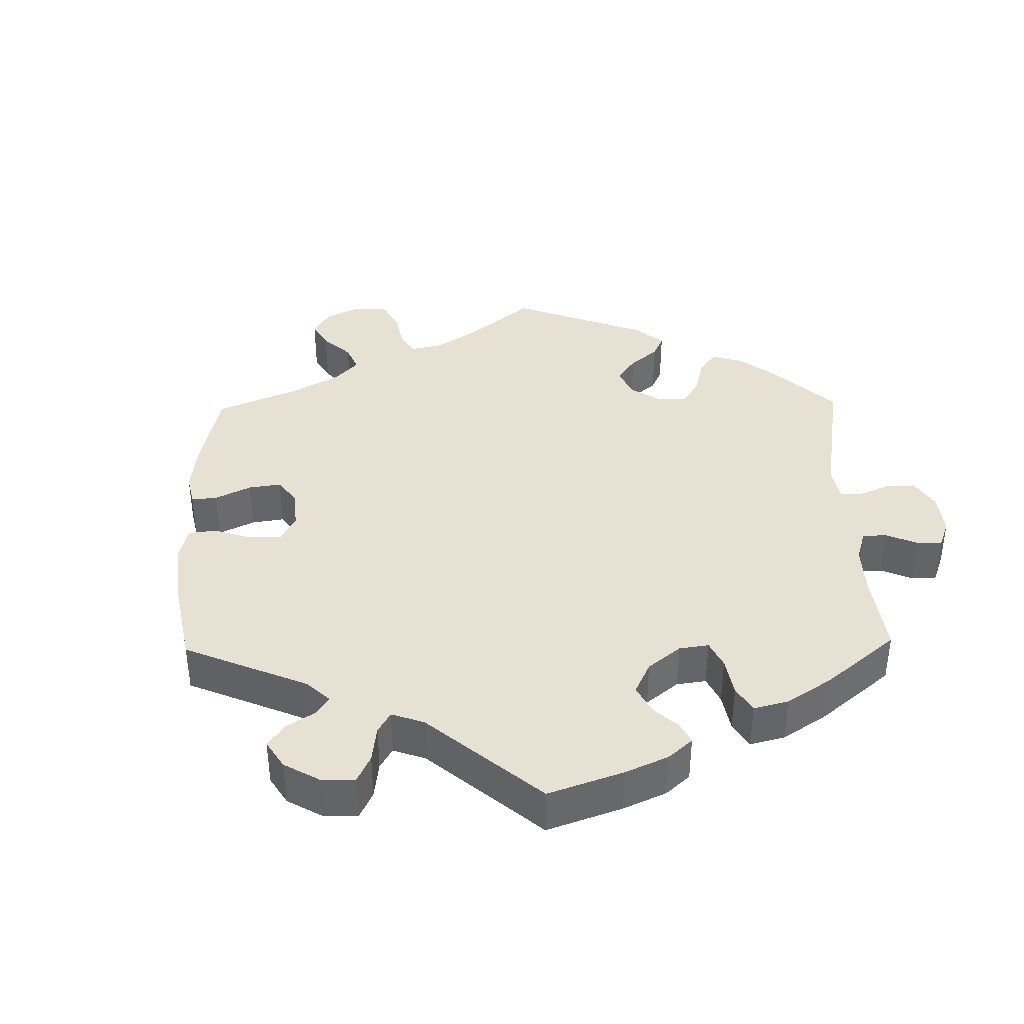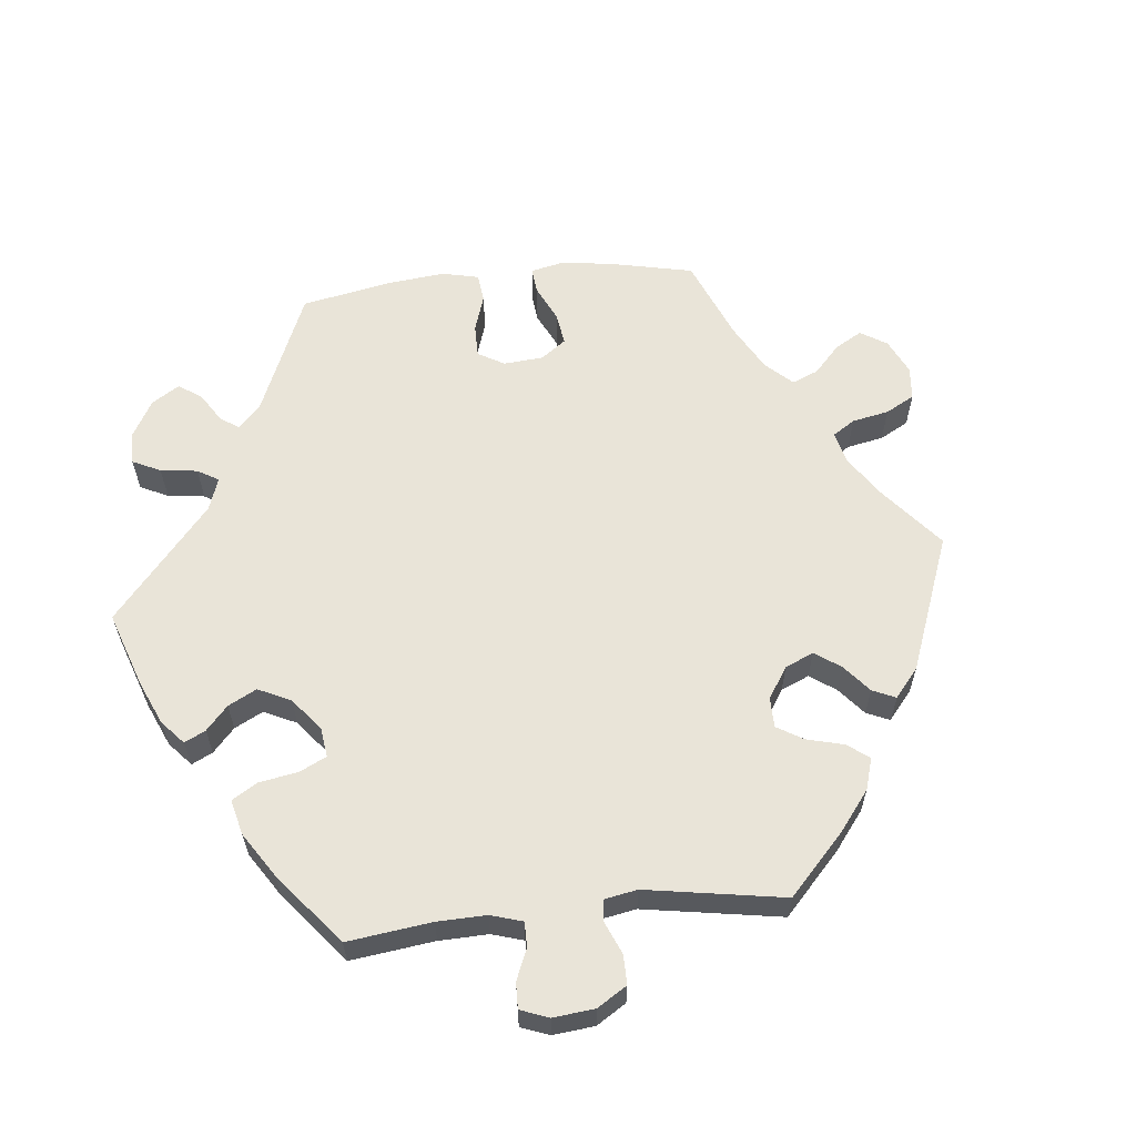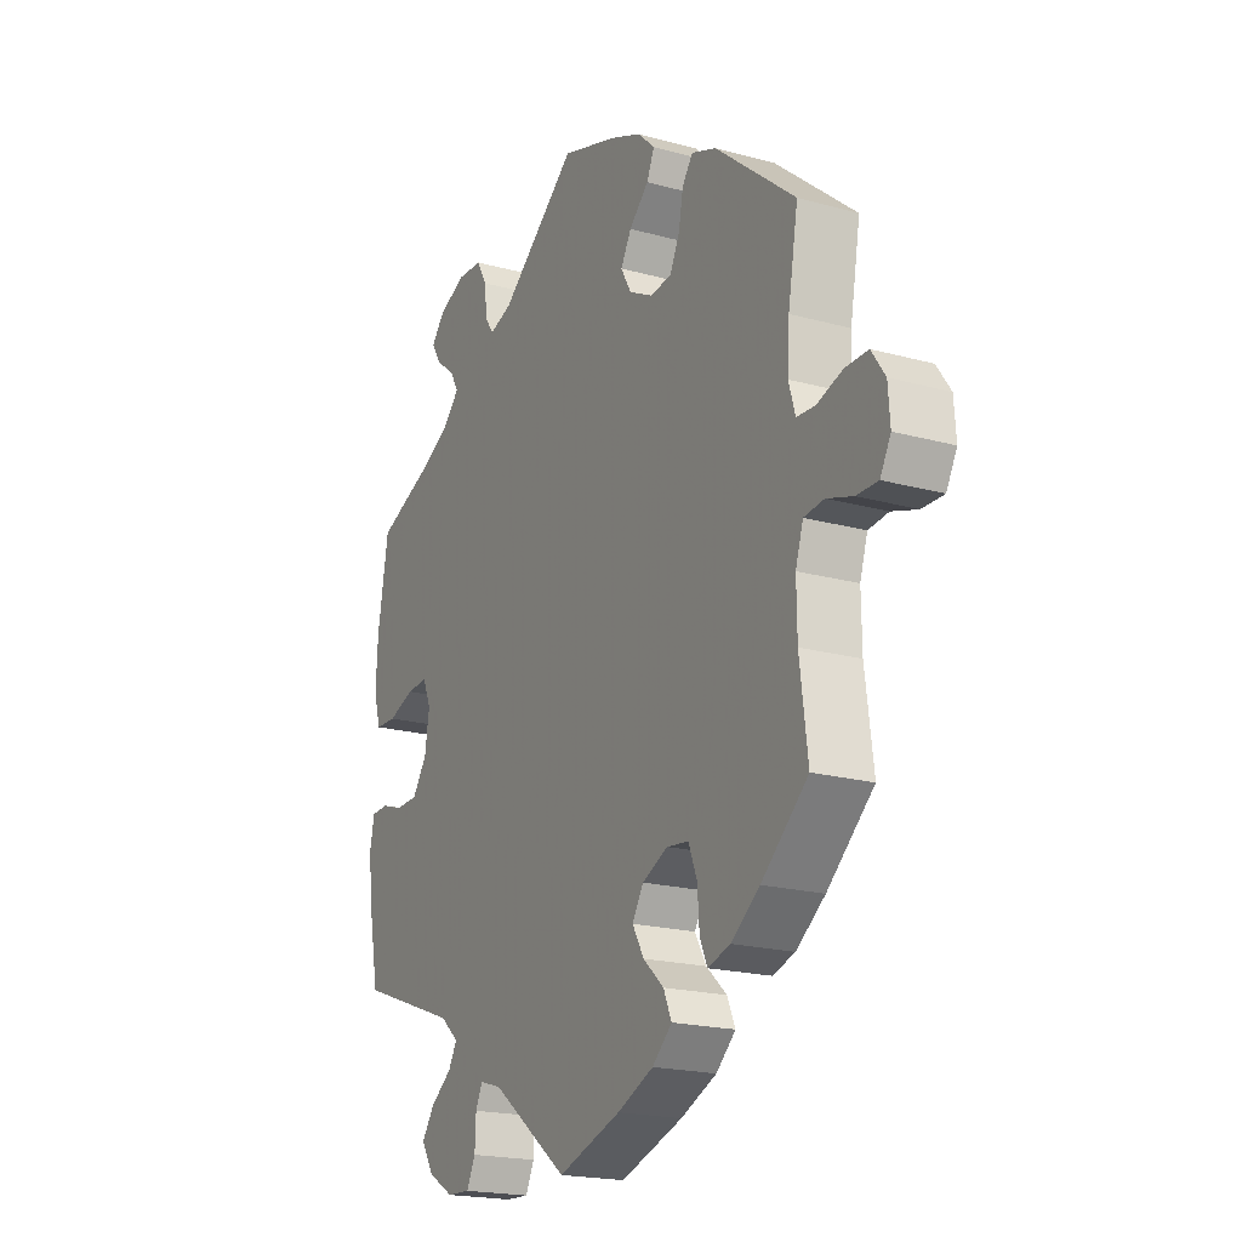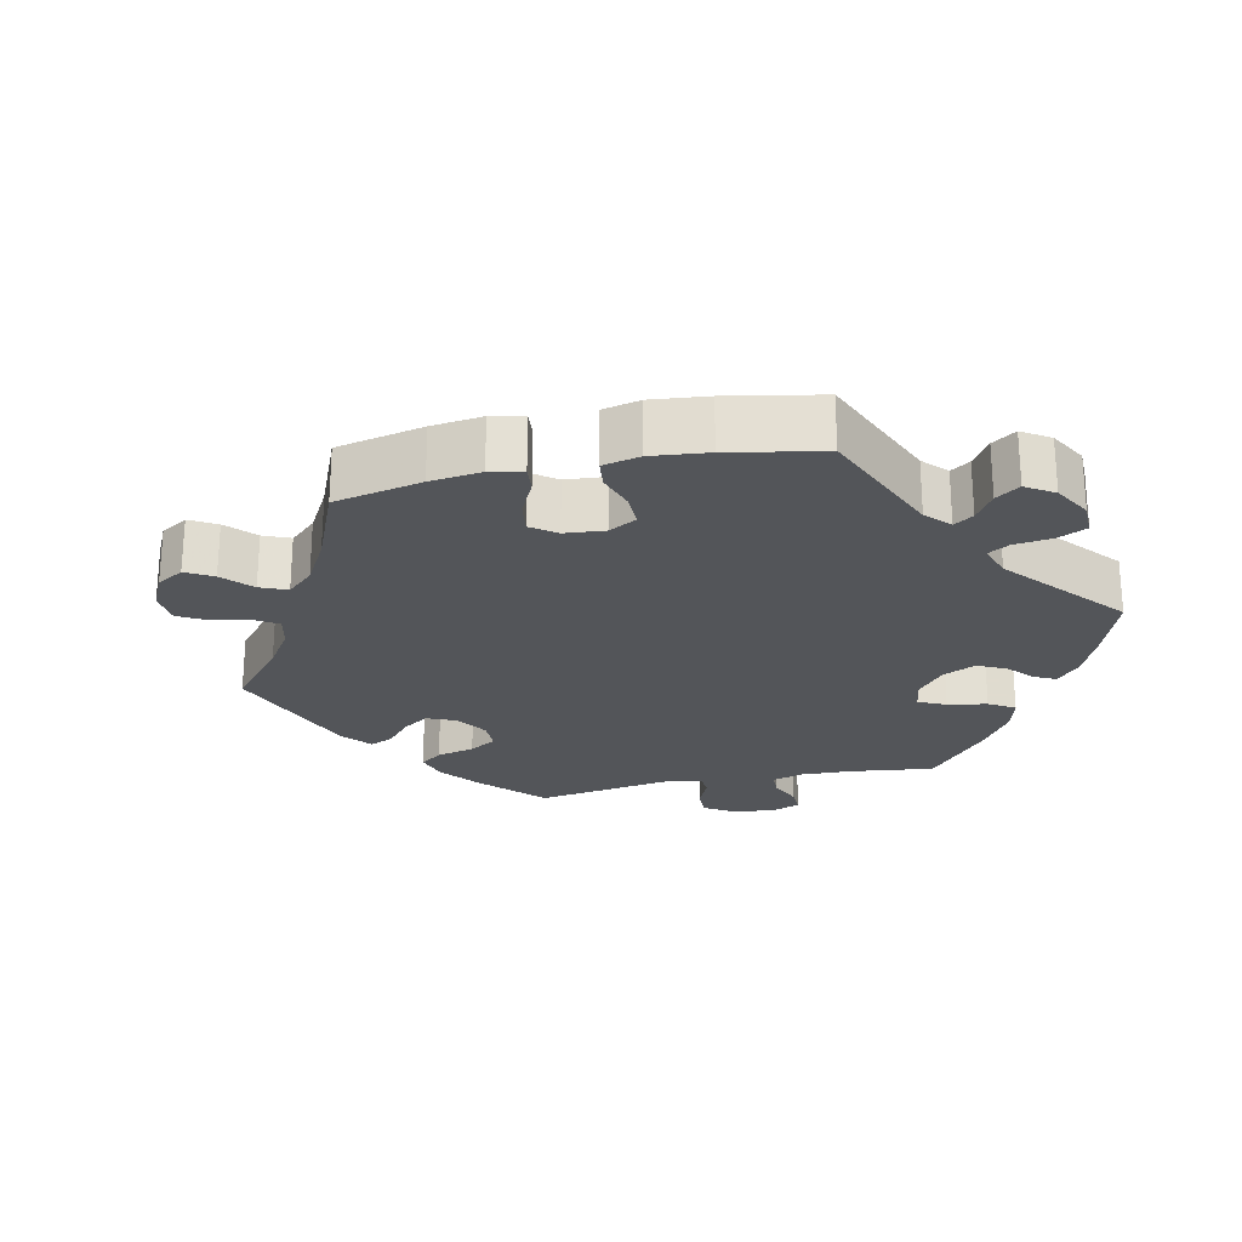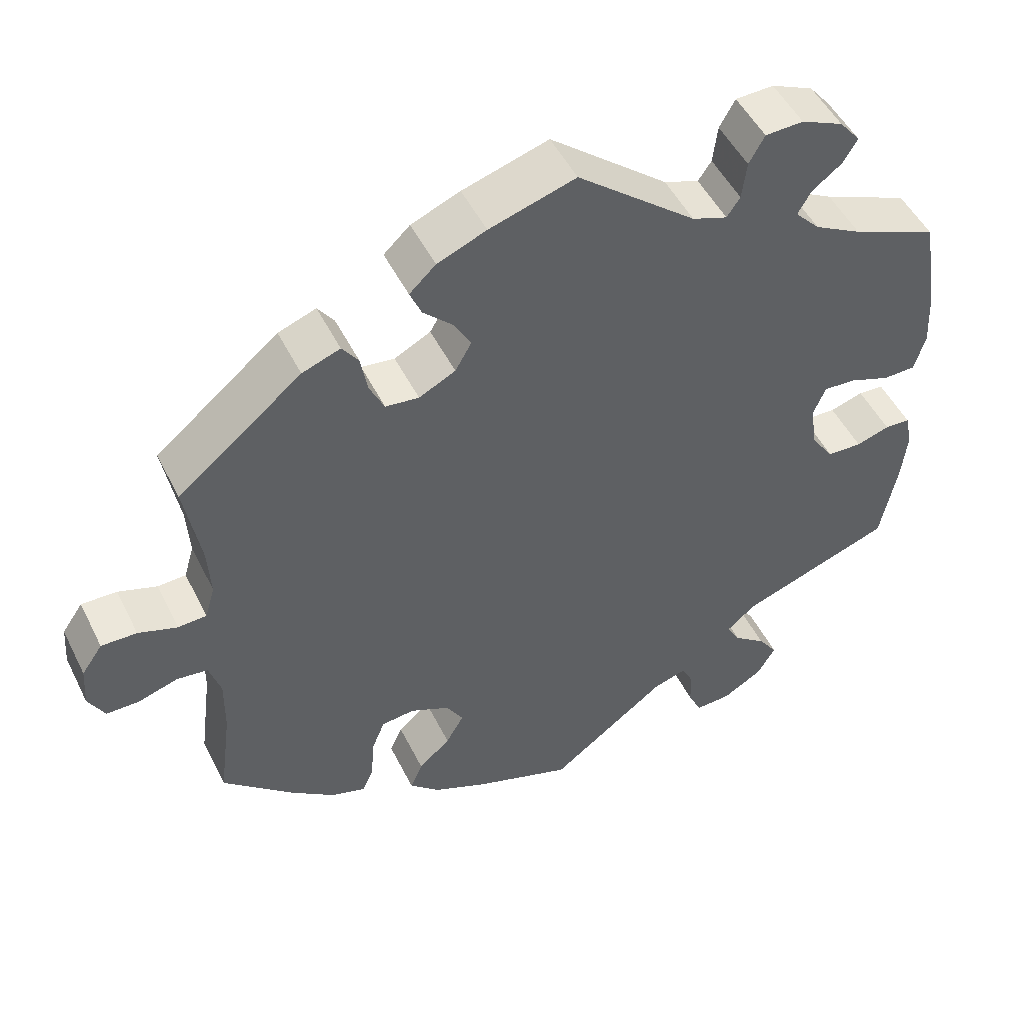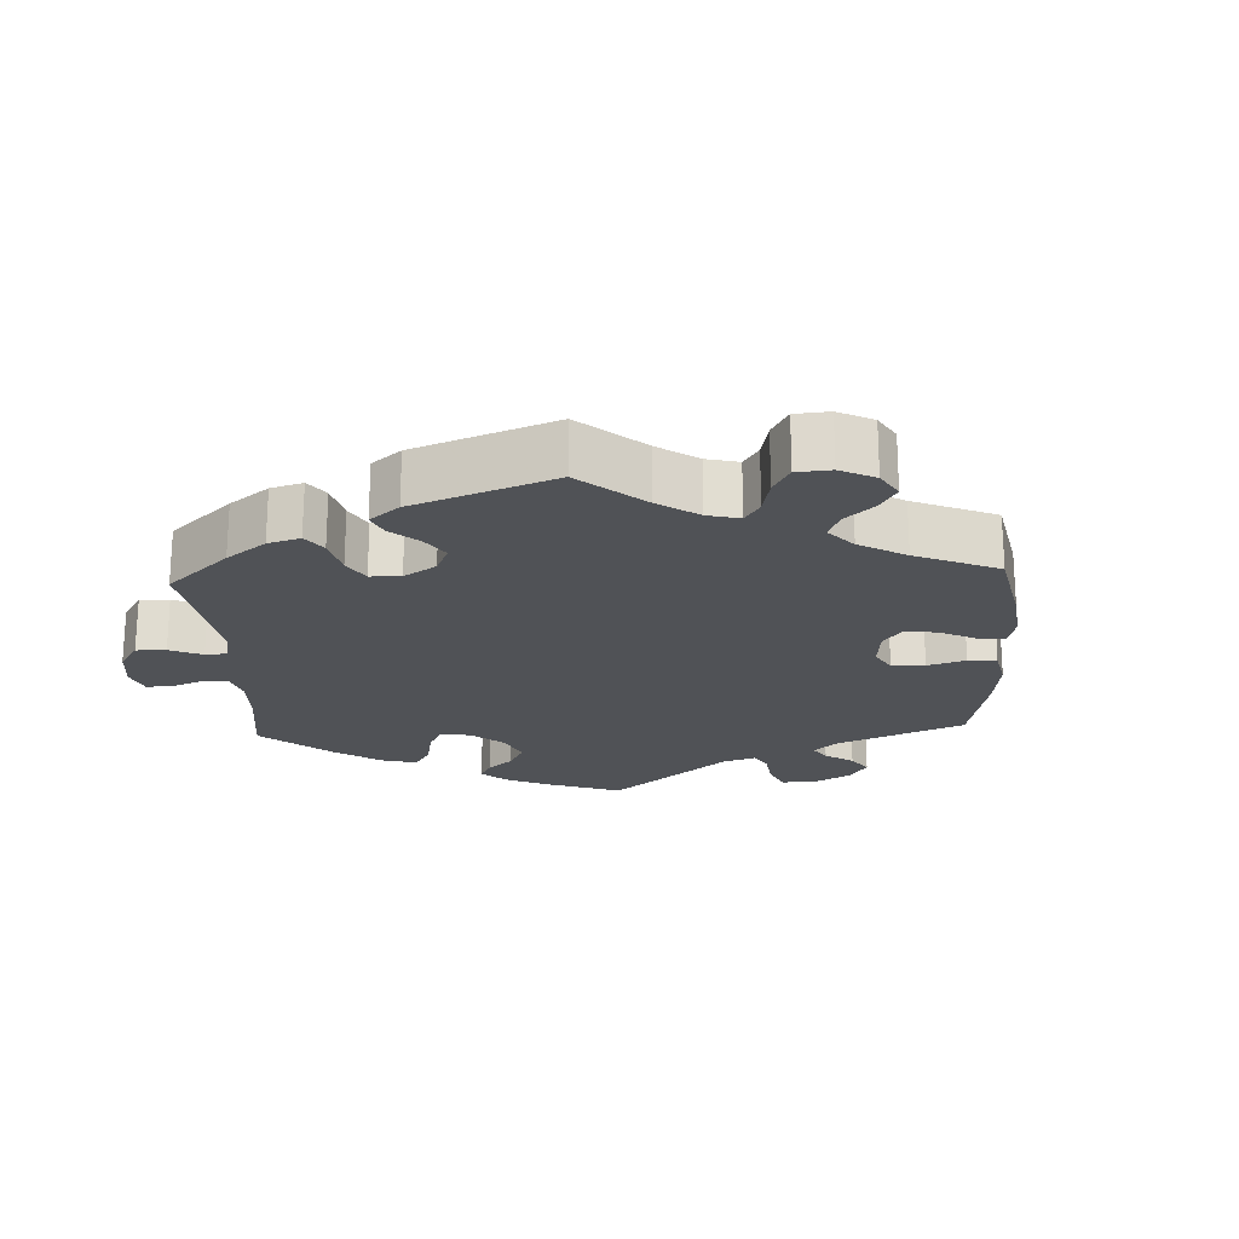
<metadata>
{"format":"obj","ext":"obj","renderer":"f3d","projection":"perspective","resolution":1024,"background":"white","views":[{"elev":38.9,"azim":-121.2,"up":"+Y"},{"elev":60.7,"azim":-36.0,"up":"+Y"},{"elev":-19.6,"azim":62.7,"up":"+Z"},{"elev":-24.0,"azim":162.4,"up":"+Y"},{"elev":49.8,"azim":154.2,"up":"+Z"},{"elev":-21.1,"azim":62.7,"up":"+Y"}]}
</metadata>
<code>
v 0.481 0.07 0.174
v 0.477 0.07 0.107
v 0.49 0.07 0.063
v 0.527 0.07 0.061
v 0.577 0.07 0.078
v 0.623 0.07 0.079
v 0.65 0.07 0.04
v 0.654 0.07 -0.014
v 0.633 0.07 -0.053
v 0.59 0.07 -0.053
v 0.539 0.07 -0.037
v 0.499 0.07 -0.042
v 0.484 0.07 -0.09
v 0.485 0.07 -0.165
v 0.501 0.07 -0.289
v 0.409 0.07 -0.372
v 0.352 0.07 -0.415
v 0.308 0.07 -0.429
v 0.293 0.07 -0.396
v 0.289 0.07 -0.34
v 0.272 0.07 -0.297
v 0.229 0.07 -0.292
v 0.178 0.07 -0.316
v 0.156 0.07 -0.353
v 0.179 0.07 -0.393
v 0.22 0.07 -0.43
v 0.236 0.07 -0.467
v 0.197 0.07 -0.503
v 0.125 0.07 -0.535
v 0 0.07 -0.578
v -0.152 0.07 -0.463
v -0.195 0.07 -0.45
v -0.209 0.07 -0.479
v -0.211 0.07 -0.526
v -0.228 0.07 -0.562
v -0.274 0.07 -0.56
v -0.325 0.07 -0.53
v -0.349 0.07 -0.49
v -0.324 0.07 -0.454
v -0.282 0.07 -0.422
v -0.265 0.07 -0.392
v -0.302 0.07 -0.36
v -0.5 0.07 -0.289
v -0.521 0.07 -0.179
v -0.528 0.07 -0.113
v -0.519 0.07 -0.069
v -0.486 0.07 -0.067
v -0.443 0.07 -0.081
v -0.398 0.07 -0.079
v -0.369 0.07 -0.037
v -0.36 0.07 0.021
v -0.376 0.07 0.06
v -0.418 0.07 0.057
v -0.47 0.07 0.038
v -0.512 0.07 0.039
v -0.526 0.07 0.088
v -0.522 0.07 0.163
v -0.501 0.07 0.289
v -0.391 0.07 0.335
v -0.33 0.07 0.368
v -0.298 0.07 0.402
v -0.315 0.07 0.432
v -0.353 0.07 0.461
v -0.372 0.07 0.492
v -0.345 0.07 0.525
v -0.291 0.07 0.549
v -0.242 0.07 0.547
v -0.222 0.07 0.511
v -0.216 0.07 0.462
v -0.199 0.07 0.437
v -0.154 0.07 0.453
v -0.001 0.07 0.578
v 0.11 0.07 0.544
v 0.173 0.07 0.518
v 0.207 0.07 0.486
v 0.192 0.07 0.451
v 0.153 0.07 0.413
v 0.132 0.07 0.375
v 0.153 0.07 0.338
v 0.2 0.07 0.314
v 0.243 0.07 0.319
v 0.262 0.07 0.359
v 0.271 0.07 0.409
v 0.292 0.07 0.438
v 0.341 0.07 0.42
v 0.501 0.07 0.289
v 0.481 0 0.174
v 0.477 0 0.107
v 0.49 0 0.063
v 0.527 0 0.061
v 0.577 0 0.078
v 0.623 0 0.079
v 0.65 0 0.04
v 0.654 0 -0.014
v 0.633 0 -0.053
v 0.59 0 -0.053
v 0.539 0 -0.037
v 0.499 0 -0.042
v 0.484 0 -0.09
v 0.485 0 -0.165
v 0.501 0 -0.289
v 0.409 0 -0.372
v 0.352 0 -0.415
v 0.308 0 -0.429
v 0.293 0 -0.396
v 0.289 0 -0.34
v 0.272 0 -0.297
v 0.229 0 -0.292
v 0.178 0 -0.316
v 0.156 0 -0.353
v 0.179 0 -0.393
v 0.22 0 -0.43
v 0.236 0 -0.467
v 0.197 0 -0.503
v 0.125 0 -0.535
v 0 0 -0.578
v -0.152 0 -0.463
v -0.195 0 -0.45
v -0.209 0 -0.479
v -0.211 0 -0.526
v -0.228 0 -0.562
v -0.274 0 -0.56
v -0.325 0 -0.53
v -0.349 0 -0.49
v -0.324 0 -0.454
v -0.282 0 -0.422
v -0.265 0 -0.392
v -0.302 0 -0.36
v -0.5 0 -0.289
v -0.521 0 -0.179
v -0.528 0 -0.113
v -0.519 0 -0.069
v -0.486 0 -0.067
v -0.443 0 -0.081
v -0.398 0 -0.079
v -0.369 0 -0.037
v -0.36 0 0.021
v -0.376 0 0.06
v -0.418 0 0.057
v -0.47 0 0.038
v -0.512 0 0.039
v -0.526 0 0.088
v -0.522 0 0.163
v -0.501 0 0.289
v -0.391 0 0.335
v -0.33 0 0.368
v -0.298 0 0.402
v -0.315 0 0.432
v -0.353 0 0.461
v -0.372 0 0.492
v -0.345 0 0.525
v -0.291 0 0.549
v -0.242 0 0.547
v -0.222 0 0.511
v -0.216 0 0.462
v -0.199 0 0.437
v -0.154 0 0.453
v -0.001 0 0.578
v 0.11 0 0.544
v 0.173 0 0.518
v 0.207 0 0.486
v 0.192 0 0.451
v 0.153 0 0.413
v 0.132 0 0.375
v 0.153 0 0.338
v 0.2 0 0.314
v 0.243 0 0.319
v 0.262 0 0.359
v 0.271 0 0.409
v 0.292 0 0.438
v 0.341 0 0.42
v 0.501 0 0.289
f 85 86 1
f 82 83 84 85
f 81 82 85 1
f 80 81 1 2
f 79 80 2 3
f 74 75 76 77
f 74 77 78
f 71 72 73 74
f 70 71 74 78
f 66 67 68 69
f 66 69 70
f 65 66 70
f 62 63 64 65
f 61 62 65 70
f 60 61 70 78
f 56 57 58 59
f 53 54 55 56
f 52 53 56 59
f 51 52 59 60
f 45 46 47 48
f 45 48 49
f 42 43 44 45
f 41 42 45 49
f 37 38 39 40
f 37 40 41
f 36 37 41
f 33 34 35 36
f 32 33 36 41
f 31 32 41 49
f 25 26 27 28
f 24 25 28 29
f 17 18 19 20
f 17 20 21
f 14 15 16 17
f 13 14 17 21
f 12 13 21 22
f 8 9 10 11
f 8 11 12
f 7 8 12
f 4 5 6 7
f 3 4 7 12
f 79 3 12 22
f 51 60 78 79
f 50 51 79 22
f 24 29 30 31
f 23 24 31 49
f 22 23 49 50
f 87 172 171
f 171 170 169 168
f 87 171 168 167
f 88 87 167 166
f 89 88 166 165
f 163 162 161 160
f 164 163 160
f 160 159 158 157
f 164 160 157 156
f 155 154 153 152
f 156 155 152
f 156 152 151
f 151 150 149 148
f 156 151 148 147
f 164 156 147 146
f 145 144 143 142
f 142 141 140 139
f 145 142 139 138
f 146 145 138 137
f 134 133 132 131
f 135 134 131
f 131 130 129 128
f 135 131 128 127
f 126 125 124 123
f 127 126 123
f 127 123 122
f 122 121 120 119
f 127 122 119 118
f 135 127 118 117
f 114 113 112 111
f 115 114 111 110
f 106 105 104 103
f 107 106 103
f 103 102 101 100
f 107 103 100 99
f 108 107 99 98
f 97 96 95 94
f 98 97 94
f 98 94 93
f 93 92 91 90
f 98 93 90 89
f 108 98 89 165
f 165 164 146 137
f 108 165 137 136
f 117 116 115 110
f 135 117 110 109
f 136 135 109 108
f 1 87 88 2
f 2 88 89 3
f 3 89 90 4
f 4 90 91 5
f 5 91 92 6
f 6 92 93 7
f 7 93 94 8
f 8 94 95 9
f 9 95 96 10
f 10 96 97 11
f 11 97 98 12
f 12 98 99 13
f 13 99 100 14
f 14 100 101 15
f 15 101 102 16
f 16 102 103 17
f 17 103 104 18
f 18 104 105 19
f 19 105 106 20
f 20 106 107 21
f 21 107 108 22
f 22 108 109 23
f 23 109 110 24
f 24 110 111 25
f 25 111 112 26
f 26 112 113 27
f 27 113 114 28
f 28 114 115 29
f 29 115 116 30
f 30 116 117 31
f 31 117 118 32
f 32 118 119 33
f 33 119 120 34
f 34 120 121 35
f 35 121 122 36
f 36 122 123 37
f 37 123 124 38
f 38 124 125 39
f 39 125 126 40
f 40 126 127 41
f 41 127 128 42
f 42 128 129 43
f 43 129 130 44
f 44 130 131 45
f 45 131 132 46
f 46 132 133 47
f 47 133 134 48
f 48 134 135 49
f 49 135 136 50
f 50 136 137 51
f 51 137 138 52
f 52 138 139 53
f 53 139 140 54
f 54 140 141 55
f 55 141 142 56
f 56 142 143 57
f 57 143 144 58
f 58 144 145 59
f 59 145 146 60
f 60 146 147 61
f 61 147 148 62
f 62 148 149 63
f 63 149 150 64
f 64 150 151 65
f 65 151 152 66
f 66 152 153 67
f 67 153 154 68
f 68 154 155 69
f 69 155 156 70
f 70 156 157 71
f 71 157 158 72
f 72 158 159 73
f 73 159 160 74
f 74 160 161 75
f 75 161 162 76
f 76 162 163 77
f 77 163 164 78
f 78 164 165 79
f 79 165 166 80
f 80 166 167 81
f 81 167 168 82
f 82 168 169 83
f 83 169 170 84
f 84 170 171 85
f 85 171 172 86
f 86 172 87 1

</code>
